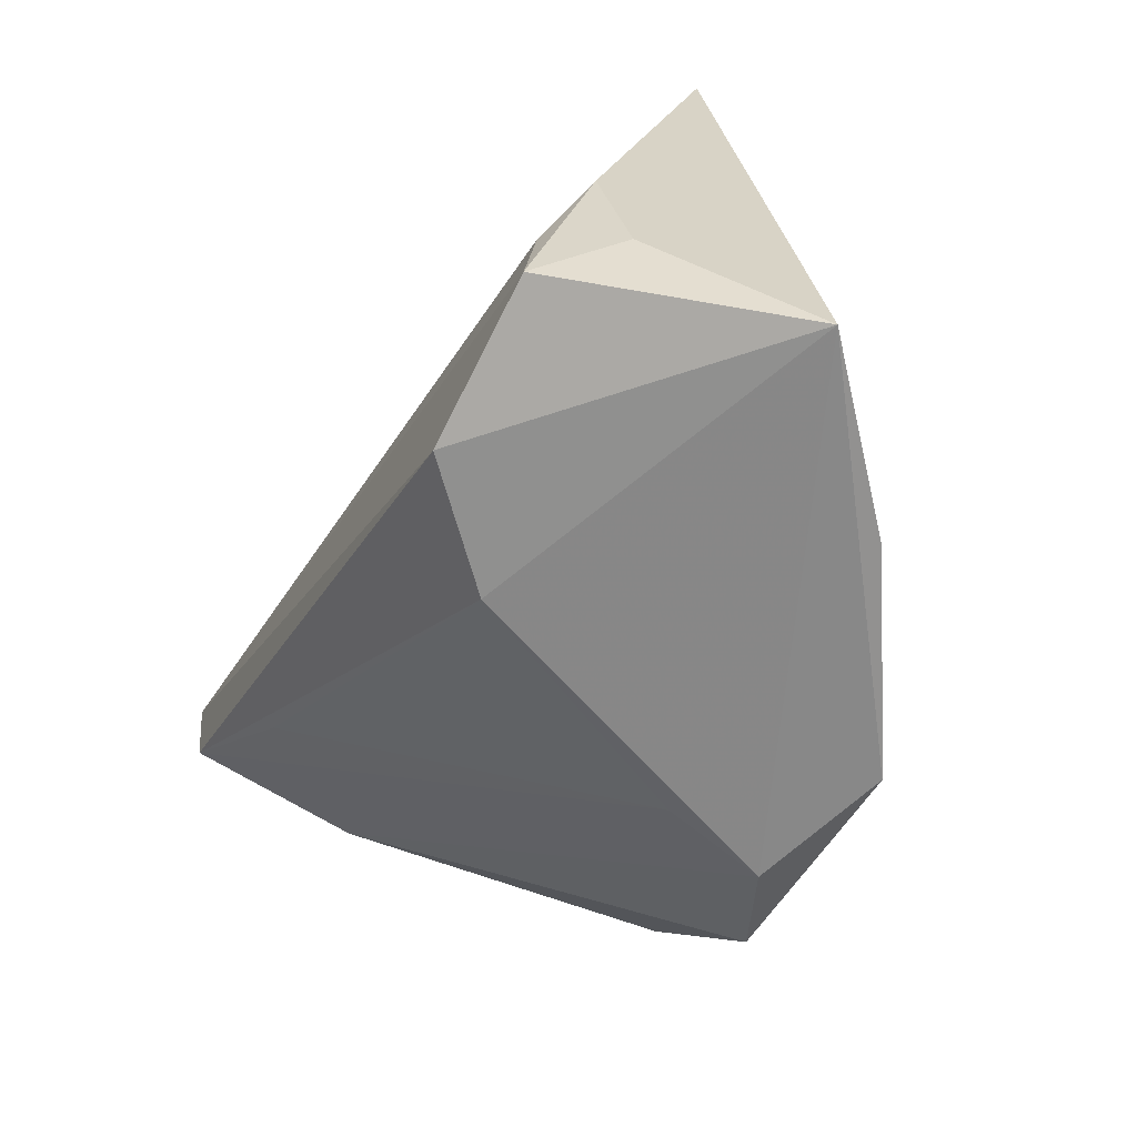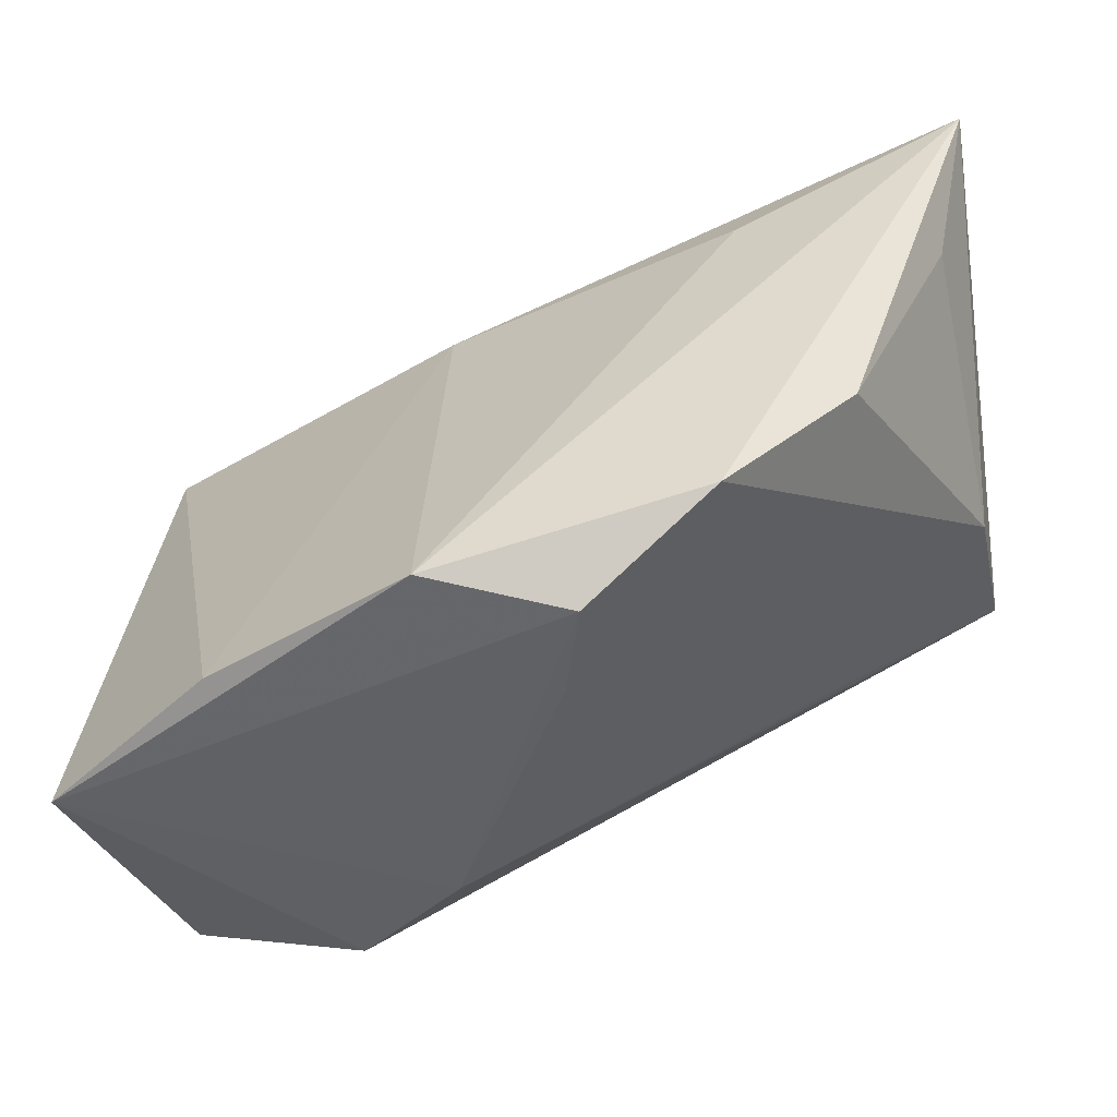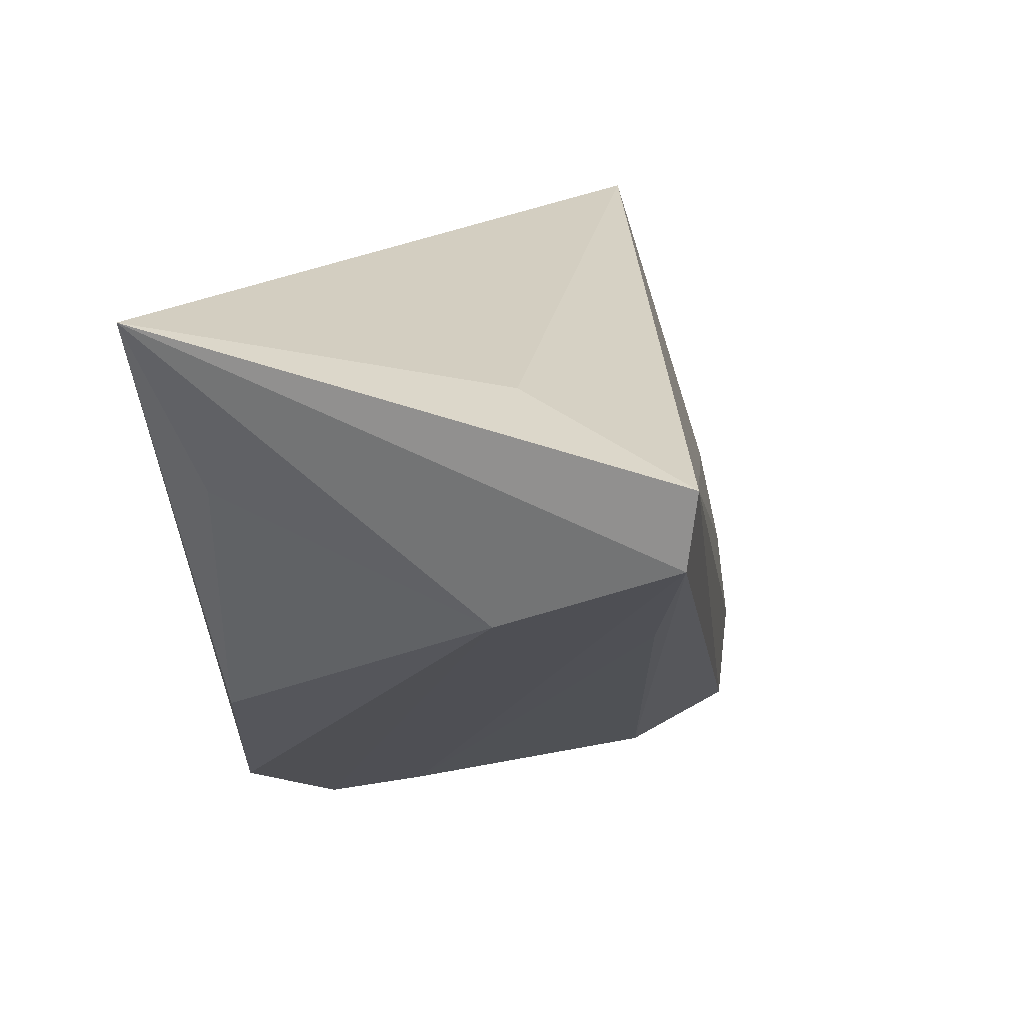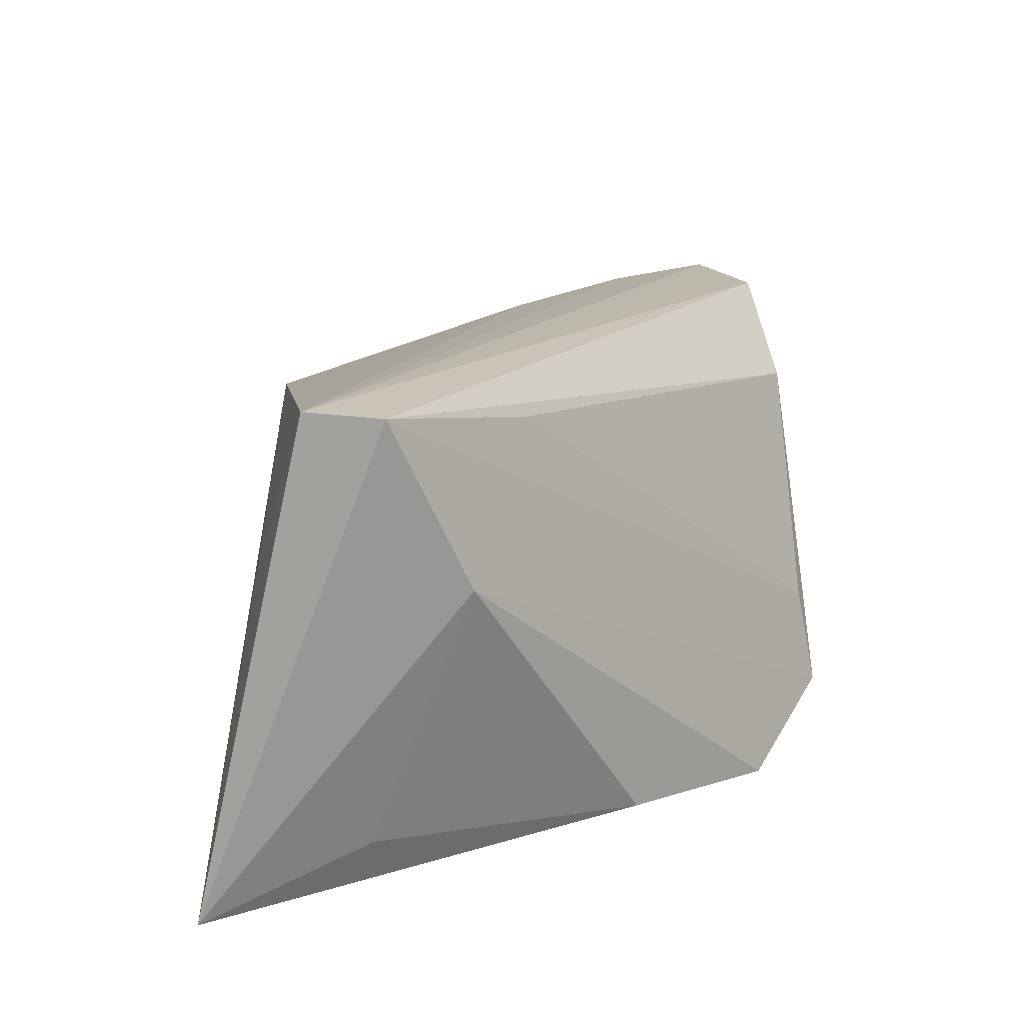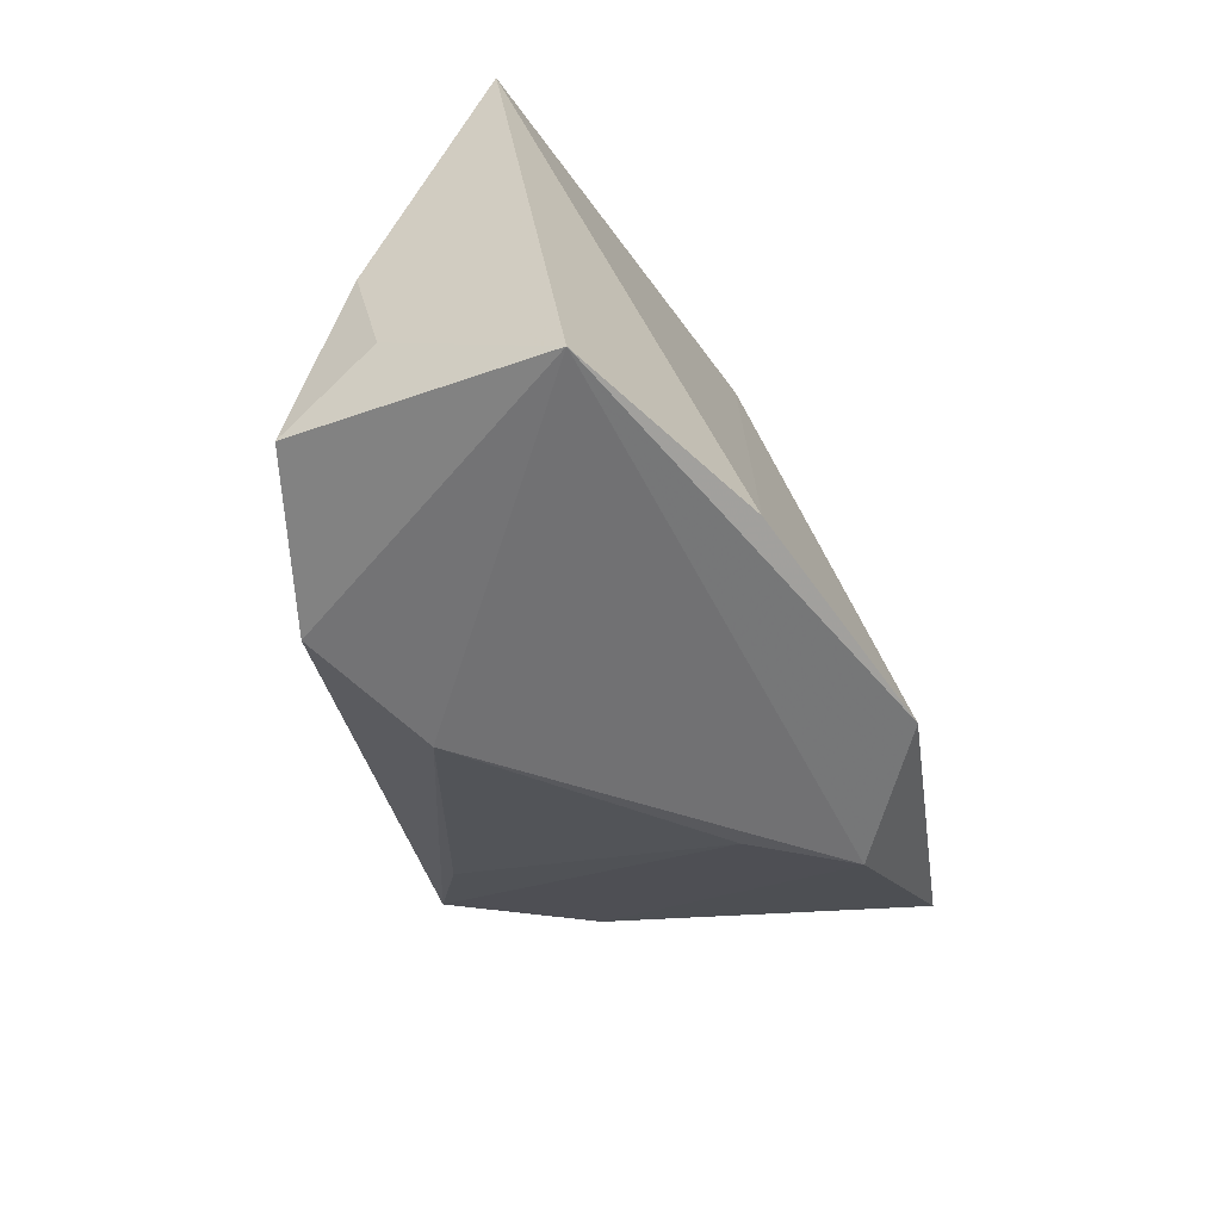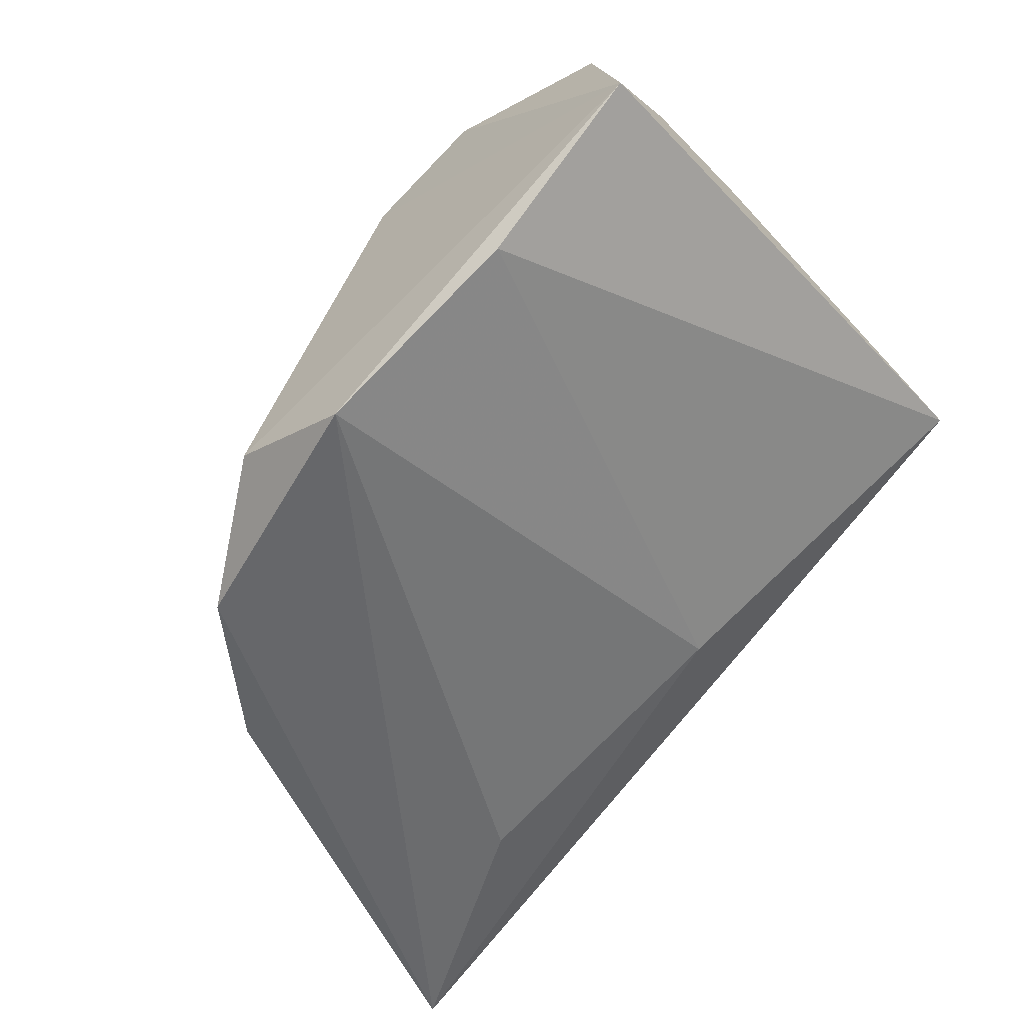
<metadata>
{"format":"obj","ext":"obj","renderer":"f3d","projection":"perspective","resolution":1024,"background":"white","views":[{"elev":-61.3,"azim":66.7,"up":"+Y"},{"elev":-53.3,"azim":-172.8,"up":"+Y"},{"elev":23.5,"azim":-78.2,"up":"+Y"},{"elev":18.9,"azim":-95.6,"up":"+Z"},{"elev":-56.1,"azim":98.4,"up":"+Y"},{"elev":-52.2,"azim":42.7,"up":"+Z"}]}
</metadata>
<code>
v -0.0004246 -0.03518 -0.01016
v 0.04971 -0.03543 -0.002847
v -0.04623 0.02506 0.02804
v -0.002946 -0.03685 -0.02047
v -0.02053 0.02223 -0.02388
v 0.04548 -0.02252 0.0136
v 0.01149 0.02226 -0.01342
v 0.01127 -0.03667 -0.02627
v -0.03642 0.02991 0.009362
v 0.02425 -0.03267 0.02343
v 0.01312 -0.03444 0.01428
v -0.04442 0.00849 0.008594
v 0.0323 -0.03517 -0.0158
v -0.03015 0.001966 0.02222
v -0.04199 0.01905 -0.02002
v -0.03027 -0.01063 -0.02311
v 0.0445 -0.008472 0.0166
v 0.04299 0.01227 0.01113
v -0.04645 0.03728 -0.02627
v -0.04645 0.017 0.02717
v -0.01656 -0.02738 -0.02627
v 0.03466 -0.004156 0.01869
v 0.04147 -0.02949 0.0222
v 0.04644 0.02743 0.005423
v 0.04058 -0.01811 0.0207
f 2 4 8
f 19 20 3
f 13 24 2
f 2 8 13
f 19 24 7
f 24 13 7
f 7 13 8
f 6 23 2
f 11 4 2
f 9 24 19
f 19 3 9
f 9 3 24
f 24 3 22
f 19 16 15
f 12 15 16
f 12 20 19
f 19 15 12
f 21 8 4
f 4 12 21
f 21 12 16
f 19 8 21
f 21 16 19
f 5 8 19
f 19 7 5
f 5 7 8
f 4 11 1
f 20 12 1
f 1 12 4
f 20 11 10
f 10 3 20
f 23 3 10
f 2 23 10
f 10 11 2
f 23 6 17
f 2 24 17
f 17 6 2
f 25 3 23
f 25 22 3
f 23 17 25
f 25 17 22
f 14 11 20
f 20 1 14
f 14 1 11
f 24 22 18
f 18 17 24
f 22 17 18

</code>
